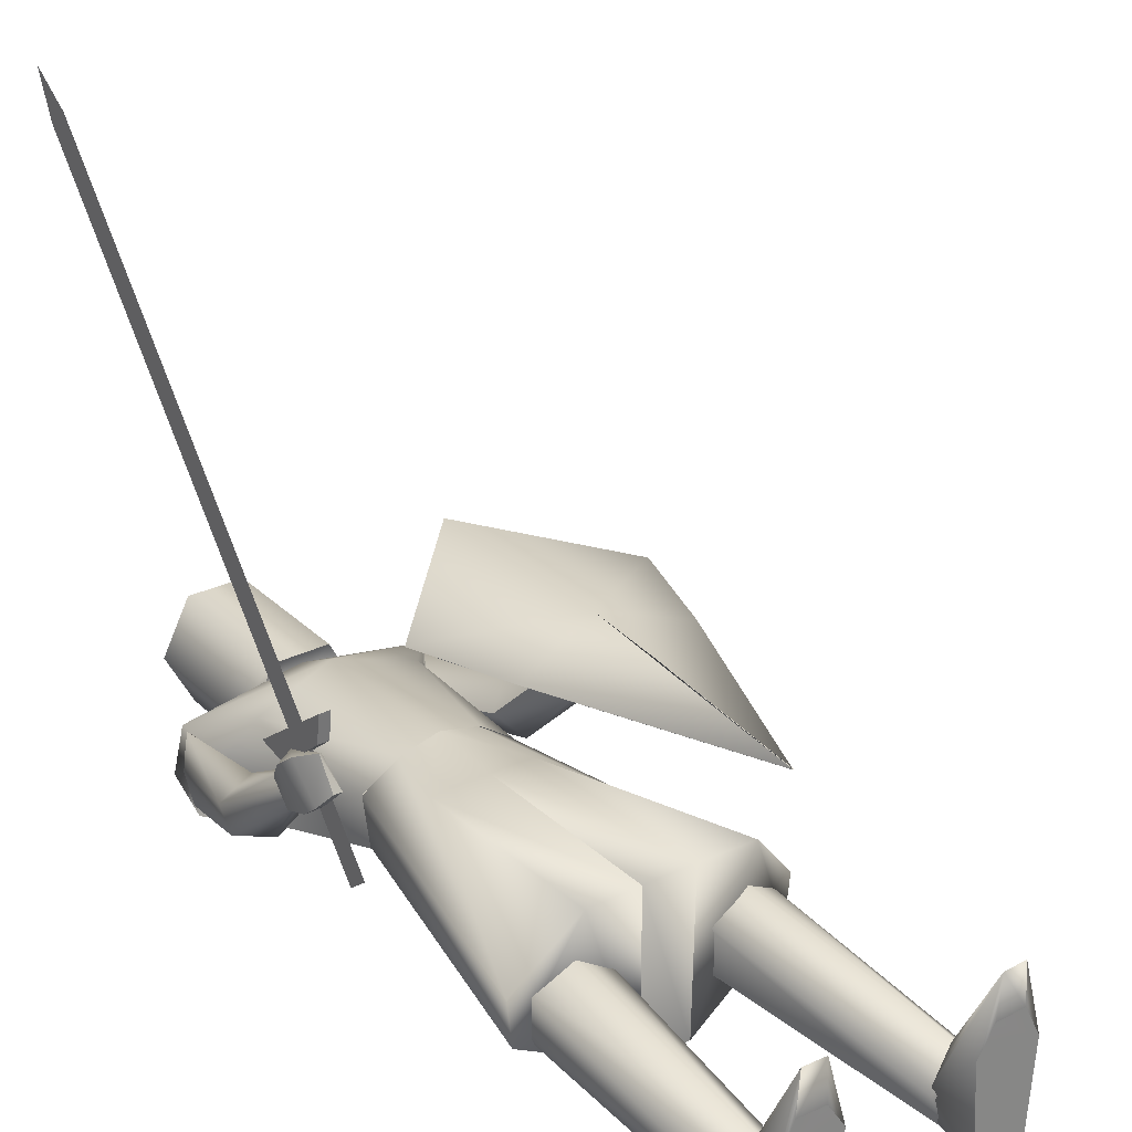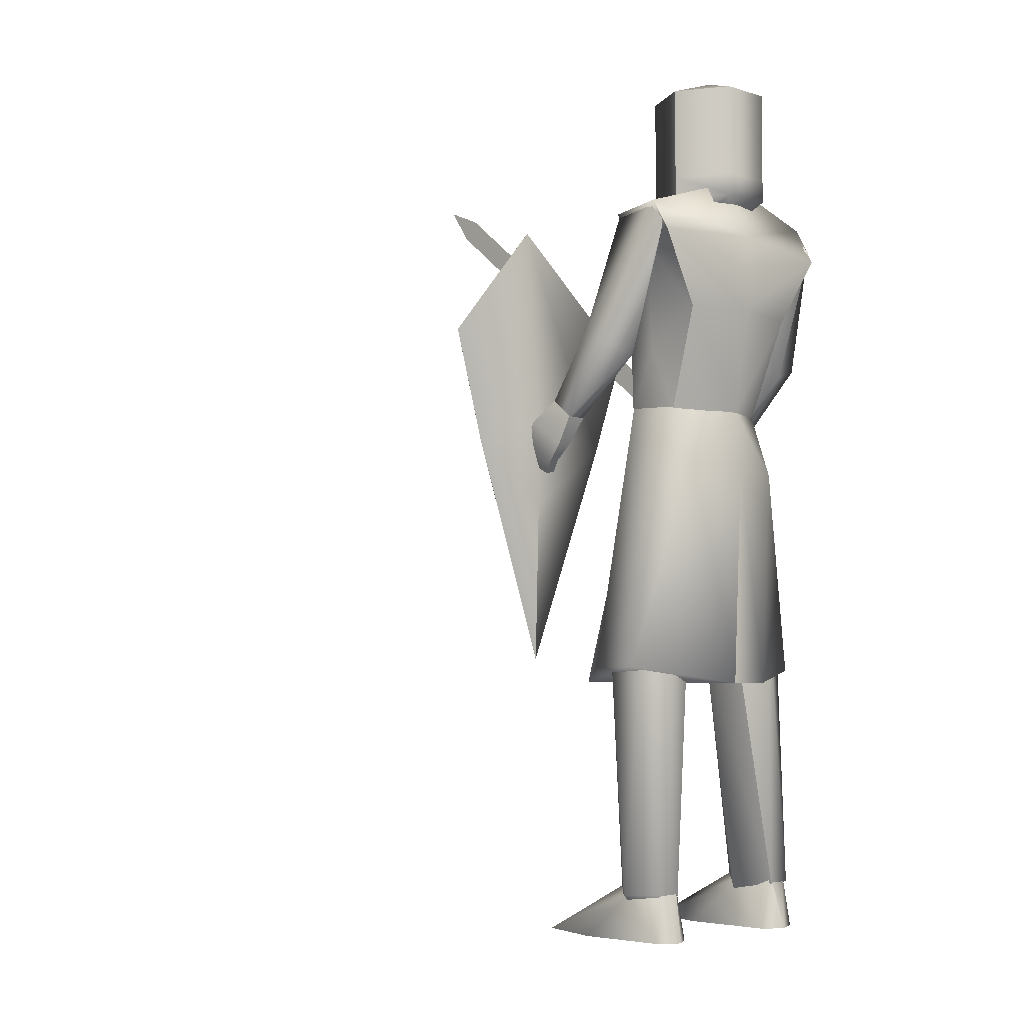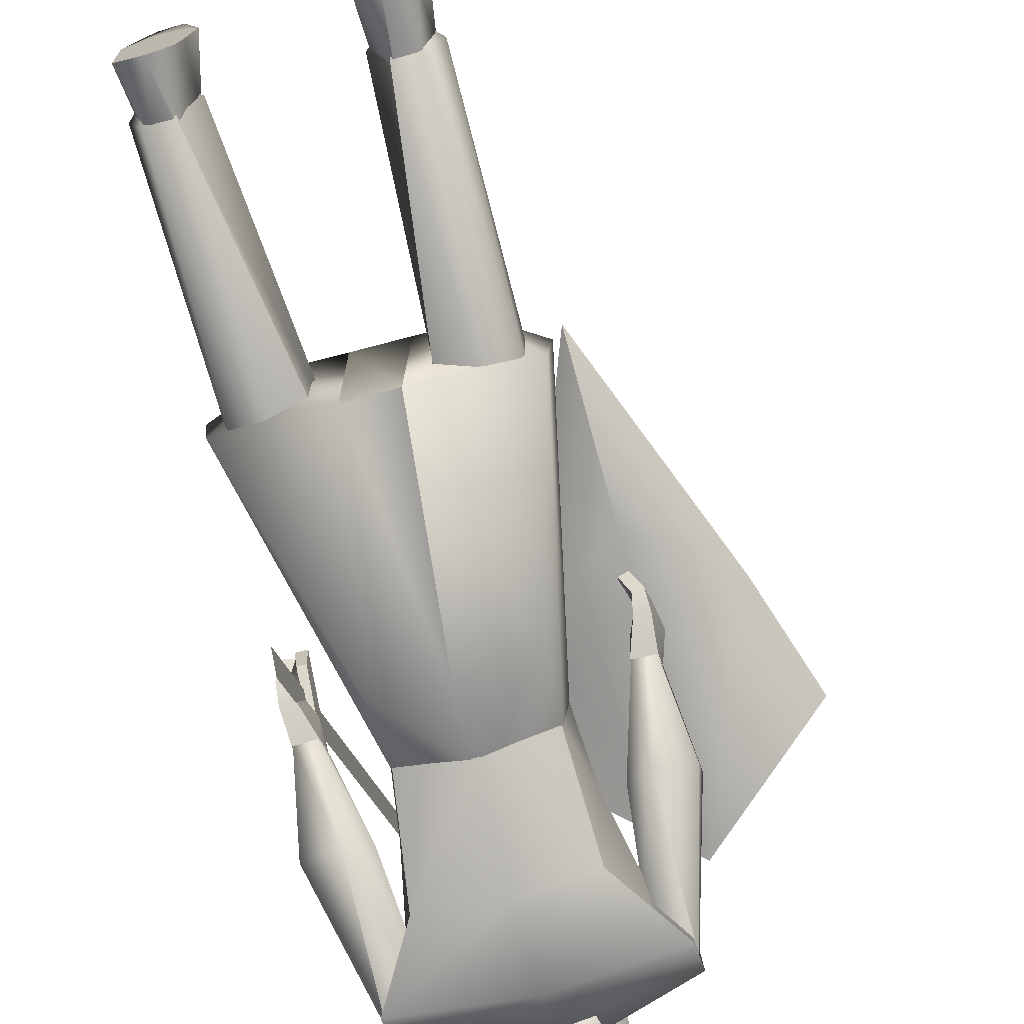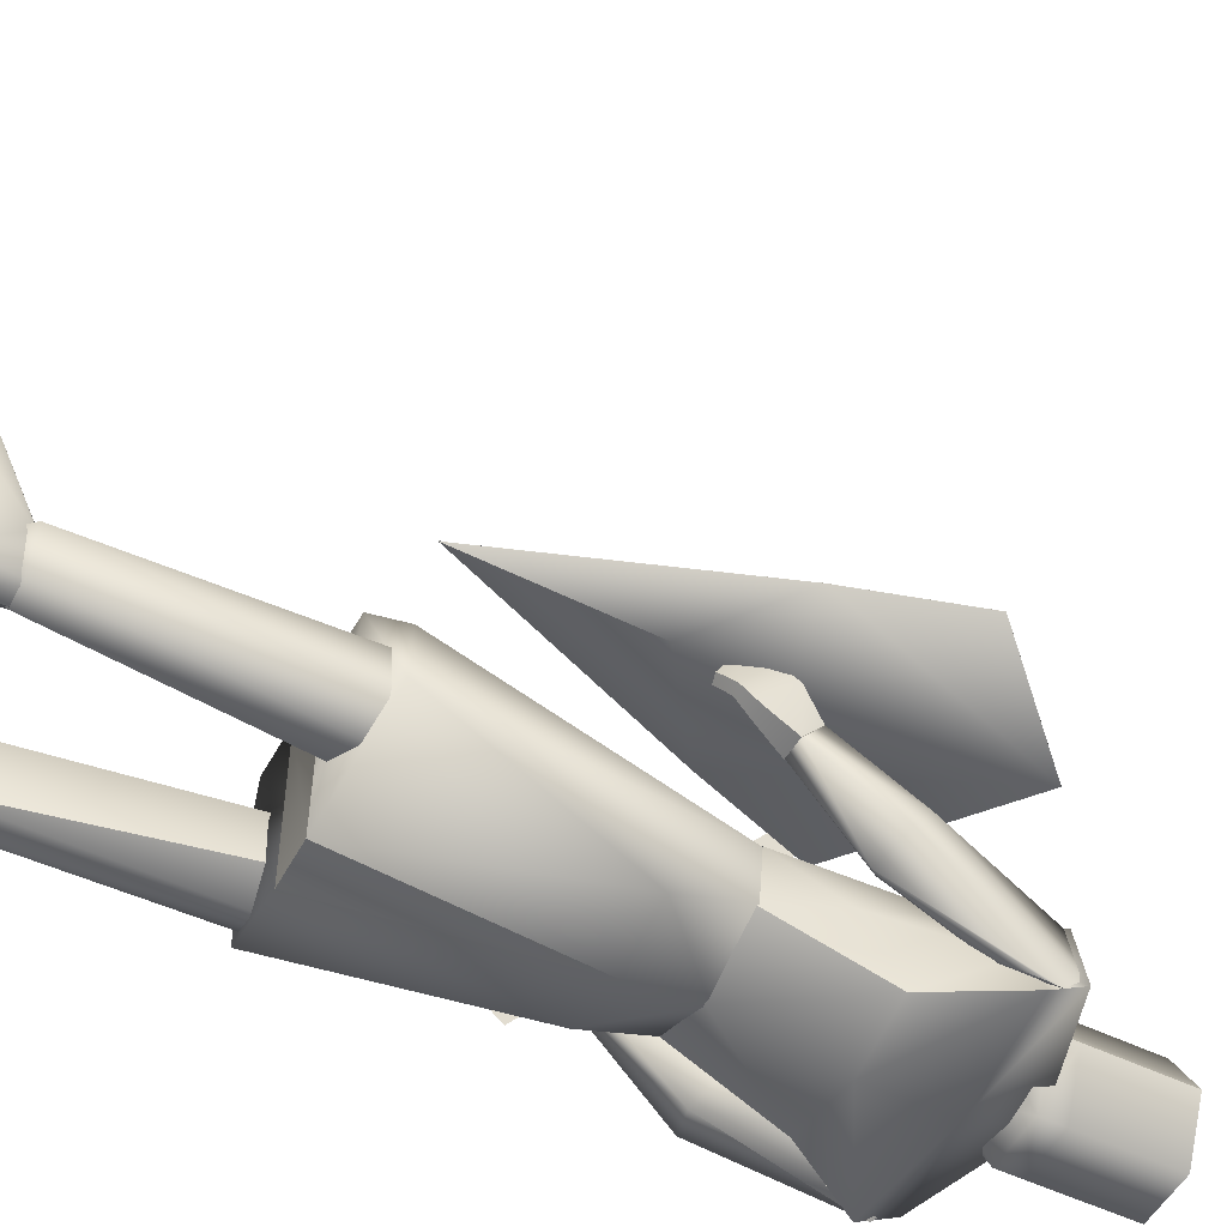
<metadata>
{"format":"obj","ext":"obj","renderer":"f3d","projection":"perspective","resolution":1024,"background":"white","views":[{"elev":28.8,"azim":-36.0,"up":"+Z"},{"elev":-4.4,"azim":135.9,"up":"+Y"},{"elev":-73.7,"azim":15.1,"up":"+Z"},{"elev":-52.3,"azim":62.4,"up":"+Z"}]}
</metadata>
<code>
v 0.2678 0.8796 0.1943
v 0.2688 1.043 0.1888
v 0.2688 1.453 0.2271
v 0.2662 0.5602 0.205
v 0.438 1.002 0.1896
v 0.5076 1.217 0.1821
v 0.2662 0.5603 0.2053
v 0.438 1.002 0.1898
v 0.5076 1.217 0.1823
v 0.2662 0.5602 0.2072
v 0.2675 0.8815 0.2332
v 0.2688 1.043 0.242
v 0.2688 1.453 0.2276
v 0.2662 0.5603 0.2053
v 0.09905 1.002 0.1898
v 0.03008 1.209 0.1826
v 0.2662 0.5602 0.205
v 0.09905 1.002 0.1896
v 0.03008 1.209 0.1823
v 0.2688 1.453 0.2274
v 0.2316 1.413 -0.1171
v 0.173 1.363 -0.04142
v 0.1491 1.462 -0.06724
v 0.173 1.363 -0.04142
v 0.2243 1.457 0.003612
v 0.2254 1.479 -0.08216
v 0.2323 1.437 -0.1204
v 0.2322 1.172 -0.03897
v 0.1902 1.204 0.006456
v 0.1902 1.204 0.006456
v 0.2339 1.238 0.04369
v 0.173 1.363 -0.04142
v 0.3017 1.224 0.02207
v 0.3008 1.192 -0.01959
v 0.2791 1.053 0.09289
v 0.2397 1.052 0.09435
v 0.2388 1.087 0.1357
v 0.2388 1.087 0.1357
v 0.2816 1.088 0.1341
v 0.2619 1.055 0.1268
v 0.2645 0.9675 0.1418
v 0.2496 0.9468 0.1682
v 0.2473 0.9816 0.2212
v 0.2612 1.02 0.2046
v 0.2583 0.9964 0.1177
v 0.2422 1.047 0.1719
v 0.2381 1.052 0.0944
v 0.2389 1.087 0.1357
v 0.2847 0.9645 0.1438
v 0.2904 1.017 0.2061
v 0.2695 0.975 0.2262
v 0.2676 0.9425 0.1714
v 0.2862 0.9965 0.1171
v 0.297 1.049 0.179
v 0.2809 1.053 0.09277
v 0.2817 1.088 0.1341
v 0.269 1.055 0.1933
v 0.2809 1.053 0.09277
v 0.2862 0.9965 0.1171
v 0.2847 0.9645 0.1438
v 0.2676 0.9425 0.1714
v 0.2695 0.975 0.2262
v 0.2473 0.9816 0.2212
v 0.2496 0.9468 0.1682
v 0.2676 0.9425 0.1714
v -0.1503 1.46 -0.07227
v -0.1743 1.361 -0.04645
v -0.2329 1.411 -0.1221
v -0.2255 1.455 -0.001413
v -0.1743 1.361 -0.04645
v -0.2266 1.477 -0.08719
v -0.2335 1.435 -0.1254
v -0.2334 1.17 -0.044
v -0.1914 1.202 0.001431
v -0.1743 1.361 -0.04645
v -0.2352 1.236 0.03867
v -0.1914 1.202 0.001431
v -0.3029 1.222 0.01705
v -0.302 1.19 -0.02461
v -0.241 1.05 0.08933
v -0.2804 1.051 0.08787
v -0.2401 1.085 0.1307
v -0.2401 1.085 0.1307
v -0.2829 1.086 0.129
v -0.2631 1.053 0.1217
v -0.2629 0.9795 0.2161
v -0.2508 0.9447 0.1632
v -0.2657 0.9654 0.1367
v -0.2625 1.017 0.1996
v -0.2595 0.9944 0.1127
v -0.2434 1.045 0.1669
v -0.2393 1.05 0.08937
v -0.2402 1.085 0.1307
v -0.2707 0.973 0.2212
v -0.2916 1.015 0.201
v -0.2859 0.9625 0.1388
v -0.2689 0.9404 0.1664
v -0.2982 1.047 0.1739
v -0.2874 0.9944 0.1121
v -0.2829 1.086 0.129
v -0.2821 1.051 0.08775
v -0.2703 1.053 0.1882
v -0.2821 1.051 0.08775
v -0.2874 0.9944 0.1121
v -0.2859 0.9625 0.1388
v -0.2689 0.9404 0.1664
v -0.2508 0.9447 0.1632
v -0.2629 0.9795 0.2161
v -0.2707 0.973 0.2212
v -0.2689 0.9404 0.1664
v -0.269 1.138 0.1606
v -0.269 1.078 0.149
v -0.269 0.9732 0.2858
v -0.269 0.9785 0.2322
v -0.269 0.9732 0.2858
v -0.269 0.9785 0.2322
v -0.2485 0.9732 0.2858
v -0.2485 0.9785 0.2322
v -0.2485 0.9732 0.2858
v -0.2485 0.9785 0.2322
v -0.2485 1.138 0.1606
v -0.2485 1.078 0.149
v -0.2485 1.138 0.1606
v -0.2485 1.078 0.149
v -0.269 1.138 0.1606
v -0.269 1.078 0.149
v -0.269 1.138 0.1606
v -0.269 0.9732 0.2858
v -0.269 1.078 0.149
v -0.269 0.9785 0.2322
v -0.2599 1.679 0.9539
v -0.2599 1.298 0.4843
v -0.2599 1.279 0.5001
v -0.2599 1.713 1.037
v -0.2599 1.259 0.516
v -0.2599 1.64 0.9856
v -0.2599 0.918 0.01463
v -0.2599 0.8985 0.03048
v -0.2599 0.8789 0.04632
v -0.2597 1.64 0.9856
v -0.2597 1.259 0.516
v -0.2597 1.279 0.5001
v -0.2597 1.713 1.037
v -0.2597 1.298 0.4843
v -0.2597 1.679 0.9539
v -0.2597 0.8789 0.04632
v -0.2597 0.8985 0.03048
v -0.2597 0.918 0.01463
v 0.1012 1.465 -0.04146
v 0.04831 1.465 0.06053
v -0.004593 1.5 -0.04146
v 0.1012 1.738 -0.04146
v -0.004593 1.773 -0.04146
v 0.04831 1.738 0.06053
v 0.1012 1.465 -0.04146
v 0.1012 1.511 -0.04146
v 0.04831 1.511 0.06053
v 0.04831 1.465 0.06053
v 0.1012 1.556 -0.04146
v 0.04831 1.556 0.06053
v 0.1012 1.601 -0.04146
v 0.04831 1.601 0.06053
v 0.1012 1.647 -0.04146
v 0.04831 1.647 0.06053
v 0.1012 1.692 -0.04146
v 0.04831 1.692 0.06053
v 0.04831 1.738 0.06053
v -0.0575 1.465 0.06053
v -0.0575 1.738 0.06053
v -0.0575 1.465 0.06053
v -0.0575 1.511 0.06053
v -0.0575 1.556 0.06053
v -0.0575 1.601 0.06053
v -0.0575 1.647 0.06053
v -0.0575 1.692 0.06053
v -0.0575 1.738 0.06053
v -0.1104 1.465 -0.04146
v -0.1104 1.738 -0.04146
v -0.1104 1.511 -0.04146
v -0.1104 1.465 -0.04146
v -0.1104 1.556 -0.04146
v -0.1104 1.601 -0.04146
v -0.1104 1.647 -0.04146
v -0.1104 1.692 -0.04146
v -0.1104 1.738 -0.04146
v -0.0575 1.465 -0.03782
v -0.0575 1.738 -0.1435
v -0.0575 1.465 -0.03782
v -0.0575 1.511 -0.1435
v -0.0575 1.556 -0.1435
v -0.0575 1.601 -0.1435
v -0.0575 1.647 -0.1435
v -0.0575 1.692 -0.1435
v -0.0575 1.738 -0.1435
v 0.04831 1.465 -0.03782
v 0.04831 1.738 -0.1435
v 0.04831 1.511 -0.1435
v 0.04831 1.465 -0.03782
v 0.04831 1.556 -0.1435
v 0.04831 1.601 -0.1435
v 0.04831 1.647 -0.1435
v 0.04831 1.692 -0.1435
v 0.04831 1.738 -0.1435
v 0.1012 1.465 -0.04146
v 0.1012 1.511 -0.04146
v 0.1012 1.556 -0.04146
v 0.1012 1.601 -0.04146
v 0.1012 1.647 -0.04146
v 0.1012 1.692 -0.04146
v 0.1012 1.738 -0.04146
v 0.07625 0.6083 -0.04435
v 0.08062 0.5654 0.03843
v 0.1473 0.6554 -0.07694
v 0.07625 0.6083 -0.04435
v 0.2164 0.5769 0.03843
v 0.2127 0.6195 -0.04435
v 0.1979 0.094 -0.07593
v 0.1487 0.0898 -0.07593
v 0.1491 0.5624 0.08071
v 0.1701 0.08667 0.05248
v 0.1487 0.0898 -0.07593
v 0.1144 0.08133 -0.001393
v 0.2249 0.09094 -0.001392
v 0.172 0.03982 0.006071
v 0.1235 -0.000604 -0.07136
v 0.1213 0.09258 -0.001229
v 0.1498 0.114 -0.07099
v 0.21 0.000632 -0.07601
v 0.1175 4.2e-05 -0.006057
v 0.1235 -0.000604 -0.07136
v 0.1104 7.8e-05 0.1094
v 0.1878 0.000758 0.237
v 0.146 -0.000567 0.2368
v 0.1934 0.000693 0.1594
v 0.1412 0.00092 0.1573
v 0.1878 0.000758 0.237
v 0.1934 0.000693 0.1594
v 0.222 0.000166 0.1019
v 0.2113 0.09231 -0.002114
v 0.222 0.000166 0.1019
v 0.1412 0.00092 0.1573
v 0.1934 0.000693 0.1594
v 0.1104 7.8e-05 0.1094
v 0.1175 4.2e-05 -0.006057
v 0.1902 0.1139 -0.07094
v 0.21 0.000632 -0.07601
v 0.1634 -0.000411 -0.09762
v 0.1498 0.114 -0.07099
v 0.1634 -0.000411 -0.09762
v 0.1671 0.1091 0.04075
v -0.07596 0.6083 -0.04435
v -0.08033 0.5654 0.03843
v -0.1471 0.6554 -0.07694
v -0.07596 0.6083 -0.04435
v -0.2161 0.5769 0.03843
v -0.2124 0.6195 -0.04435
v -0.1976 0.094 -0.07593
v -0.1484 0.0898 -0.07593
v -0.1698 0.08667 0.05248
v -0.1488 0.5624 0.08071
v -0.1484 0.0898 -0.07593
v -0.1141 0.08133 -0.001393
v -0.2246 0.09094 -0.001392
v -0.1717 0.03982 0.006071
v -0.121 0.09258 -0.001229
v -0.1232 -0.000604 -0.07136
v -0.1495 0.114 -0.07099
v -0.1172 4.1e-05 -0.006057
v -0.2097 0.000632 -0.07601
v -0.1232 -0.000604 -0.07136
v -0.1101 7.8e-05 0.1094
v -0.1457 -0.000567 0.2368
v -0.1875 0.000758 0.237
v -0.1931 0.000693 0.1594
v -0.1409 0.00092 0.1573
v -0.1931 0.000693 0.1594
v -0.1875 0.000758 0.237
v -0.2217 0.000166 0.1019
v -0.2111 0.09231 -0.002114
v -0.2217 0.000166 0.1019
v -0.1409 0.00092 0.1573
v -0.1931 0.000693 0.1594
v -0.1101 7.8e-05 0.1094
v -0.1172 4.1e-05 -0.006057
v -0.2097 0.000632 -0.07601
v -0.1899 0.1139 -0.07094
v -0.1631 -0.000411 -0.09762
v -0.1495 0.114 -0.07099
v -0.1631 -0.000411 -0.09762
v -0.1669 0.1091 0.04075
v 0.07427 1.075 0.08997
v 1e-06 1.073 0.11
v 0.0936 0.9571 0.08733
v 1e-06 0.939 0.1038
v 0.05416 0.5104 0.1583
v 0.04983 0.5109 -0.147
v 0.1637 0.512 0.1529
v 1e-06 0.9467 -0.1253
v 0.1284 0.9456 -0.09594
v 1e-06 1.074 -0.1105
v 0.1285 1.073 -0.05036
v 0.2453 0.543 -0.04398
v 0.1383 1.076 0.04397
v 0.2547 0.543 0.04369
v -0.04203 0.5101 0.1597
v -0.07426 1.075 0.08997
v -0.0936 0.9571 0.08733
v 0.04983 0.5109 -0.147
v -0.03925 0.5109 -0.147
v -0.1284 0.9456 -0.09594
v -0.1285 1.073 -0.05036
v -0.2439 0.5344 -0.04398
v -0.1383 1.076 0.04397
v -0.2534 0.5344 0.04369
v -0.14 0.509 0.1601
v -0.04203 0.5101 0.1597
v -0.03925 0.5109 -0.147
v 0.04983 0.5109 -0.147
v 4.4e-05 1.431 -0.1445
v -0.237 1.486 -0.0928
v 4.4e-05 1.55 -0.1036
v -0.103 1.518 -0.0356
v -0.1544 1.274 -0.1143
v -0.000119 1.274 -0.1469
v 1e-06 1.066 -0.1123
v -0.2364 1.412 -0.1333
v -0.1264 1.071 -0.05357
v -0.000314 1.47 0.04032
v -0.2263 1.467 0.005029
v -0.1512 1.196 -0.01832
v -0.1377 1.076 0.04557
v -0.1502 1.36 0.04481
v -0.000119 1.378 0.09135
v -0.07304 1.069 0.09369
v -0.1941 1.401 -0.04685
v 4.7e-05 1.541 -0.04557
v 1e-06 1.071 0.1102
v -0.1264 1.071 -0.05357
v -0.1544 1.274 -0.1143
v -0.2364 1.412 -0.1333
v 0.2339 1.477 -0.09783
v 0.1031 1.518 -0.0356
v 0.134 1.274 -0.1143
v 0.2315 1.414 -0.1329
v 0.1264 1.071 -0.05357
v 0.2285 1.464 0.002853
v 0.1499 1.36 0.04481
v 0.1383 1.076 0.04557
v 0.1508 1.196 -0.01832
v 0.07304 1.069 0.09369
v 0.1939 1.401 -0.04685
v 0.1264 1.071 -0.05357
v 0.134 1.274 -0.1143
v 0.2315 1.414 -0.1329
g chevalier
f 3 20 6
f 1 2 5
f 1 5 4
f 2 3 5
f 3 6 5
f 6 20 9
f 4 5 7
f 5 8 7
f 5 6 9
f 5 9 8
f 9 20 13
f 7 11 10
f 7 8 12
f 7 12 11
f 8 9 12
f 9 13 12
f 13 20 16
f 10 11 14
f 11 12 14
f 12 15 14
f 12 13 16
f 12 16 15
f 16 20 19
f 14 15 18
f 14 18 17
f 15 16 18
f 16 19 18
f 19 20 3
f 17 18 1
f 18 2 1
f 18 19 3
f 18 3 2
f 21 22 23
f 24 25 23
f 25 26 23
f 26 27 23
f 27 21 23
f 28 22 21
f 29 22 28
f 30 31 32
f 31 25 32
f 31 33 25
f 33 26 25
f 33 34 26
f 34 27 26
f 34 28 27
f 28 21 27
f 35 36 28
f 36 29 28
f 36 37 29
f 38 31 30
f 38 39 31
f 39 33 31
f 39 35 33
f 35 34 33
f 35 28 34
f 36 35 40
f 37 36 40
f 39 38 40
f 35 39 40
f 41 42 43
f 43 44 41
f 45 41 44
f 44 46 45
f 47 45 46
f 46 48 47
f 49 50 51
f 51 52 49
f 53 54 49
f 50 49 54
f 55 56 54
f 54 53 55
f 50 44 43
f 43 51 50
f 57 46 44
f 56 48 57
f 57 54 56
f 59 45 58
f 47 58 45
f 60 41 45
f 45 59 60
f 61 42 41
f 41 60 61
f 62 63 64
f 42 65 62
f 50 54 57
f 46 57 48
f 57 44 50
f 66 67 68
f 66 69 70
f 66 71 69
f 66 72 71
f 66 68 72
f 68 67 73
f 73 67 74
f 75 76 77
f 75 69 76
f 69 78 76
f 69 71 78
f 71 79 78
f 71 72 79
f 72 73 79
f 72 68 73
f 73 80 81
f 73 74 80
f 74 82 80
f 77 76 83
f 76 84 83
f 76 78 84
f 78 81 84
f 78 79 81
f 79 73 81
f 85 81 80
f 85 80 82
f 85 83 84
f 85 84 81
f 86 87 88
f 88 89 86
f 89 88 90
f 90 91 89
f 91 90 92
f 92 93 91
f 94 95 96
f 96 97 94
f 96 98 99
f 98 96 95
f 98 100 101
f 101 99 98
f 86 89 95
f 95 94 86
f 89 91 102
f 102 93 100
f 100 98 102
f 103 90 104
f 90 103 92
f 90 88 105
f 105 104 90
f 88 87 106
f 106 105 88
f 107 108 109
f 109 110 87
f 102 98 95
f 93 102 91
f 95 89 102
f 111 112 113
f 112 114 113
f 115 116 117
f 116 118 117
f 119 120 121
f 120 122 121
f 123 124 125
f 124 126 125
f 123 127 117
f 127 128 117
f 129 124 130
f 124 118 130
f 131 132 133
f 131 133 134
f 134 133 135
f 134 135 136
f 132 137 138
f 132 138 133
f 133 138 139
f 133 139 135
f 140 141 142
f 140 142 143
f 143 142 144
f 143 144 145
f 141 146 147
f 141 147 142
f 142 147 148
f 142 148 144
f 149 150 151
f 152 153 154
f 155 156 157
f 155 157 158
f 156 159 157
f 159 160 157
f 159 161 162
f 159 162 160
f 161 163 162
f 163 164 162
f 163 165 166
f 163 166 164
f 165 152 166
f 152 167 166
f 150 168 151
f 154 153 169
f 158 157 170
f 157 171 170
f 157 160 172
f 157 172 171
f 160 162 172
f 162 173 172
f 162 164 174
f 162 174 173
f 164 166 174
f 166 175 174
f 166 167 176
f 166 176 175
f 168 177 151
f 169 153 178
f 170 171 179
f 170 179 180
f 171 172 179
f 172 181 179
f 172 173 182
f 172 182 181
f 173 174 182
f 174 183 182
f 174 175 184
f 174 184 183
f 175 176 184
f 176 185 184
f 177 186 151
f 178 153 187
f 180 179 188
f 179 189 188
f 179 181 190
f 179 190 189
f 181 182 190
f 182 191 190
f 182 183 192
f 182 192 191
f 183 184 192
f 184 193 192
f 184 185 194
f 184 194 193
f 186 195 151
f 187 153 196
f 188 189 197
f 188 197 198
f 189 190 197
f 190 199 197
f 190 191 200
f 190 200 199
f 191 192 200
f 192 201 200
f 192 193 202
f 192 202 201
f 193 194 202
f 194 203 202
f 195 149 151
f 196 153 152
f 198 197 204
f 197 205 204
f 197 199 206
f 197 206 205
f 199 200 206
f 200 207 206
f 200 201 208
f 200 208 207
f 201 202 208
f 202 209 208
f 202 203 210
f 202 210 209
f 213 217 218
f 219 220 215
f 212 221 222
f 212 211 221
f 216 223 217
f 216 215 223
f 215 220 223
f 222 220 212
f 219 212 220
f 224 222 221
f 224 218 217
f 217 223 224
f 224 223 220
f 220 222 224
f 214 213 218
f 213 216 217
f 225 226 227
f 228 229 230
f 229 228 231
f 232 233 234
f 235 234 233
f 236 237 238
f 238 239 236
f 231 240 241
f 242 241 240
f 243 233 226
f 233 243 235
f 226 244 243
f 245 246 247
f 248 245 247
f 225 227 247
f 238 246 239
f 246 245 239
f 231 228 240
f 228 230 249
f 250 233 232
f 233 250 226
f 244 226 225
f 236 239 250
f 257 253 258
f 259 260 255
f 261 252 262
f 251 252 261
f 263 256 257
f 255 256 263
f 259 255 263
f 259 262 252
f 252 260 259
f 262 264 261
f 258 264 257
f 263 257 264
f 263 264 259
f 262 259 264
f 253 254 258
f 256 253 257
f 265 266 267
f 268 269 270
f 269 268 271
f 272 273 274
f 274 275 272
f 276 277 278
f 279 278 277
f 280 271 281
f 281 282 280
f 272 283 265
f 283 272 275
f 284 265 283
f 285 286 287
f 286 288 287
f 267 266 287
f 285 278 279
f 286 285 279
f 269 271 280
f 270 269 289
f 272 290 273
f 290 272 265
f 265 284 266
f 279 277 290
f 291 292 293
f 293 292 294
f 295 296 297
f 296 298 299
f 299 300 301
f 299 298 300
f 296 302 297
f 303 302 301
f 304 297 302
f 304 291 293
f 304 303 291
f 295 294 305
f 304 293 297
f 299 302 296
f 293 294 295
f 302 303 304
f 299 301 302
f 306 307 292
f 307 294 292
f 298 308 309
f 309 310 298
f 311 310 312
f 310 311 300
f 310 300 298
f 310 309 312
f 313 311 312
f 314 312 315
f 314 307 306
f 314 306 313
f 307 316 294
f 314 315 307
f 309 315 312
f 317 318 305
f 315 309 316
f 305 318 295
f 307 315 316
f 312 314 313
f 293 295 297
f 319 320 321
f 322 321 320
f 323 324 325
f 326 319 324
f 323 326 324
f 327 323 325
f 319 326 320
f 328 322 329
f 330 331 332
f 333 332 334
f 335 332 329
f 335 330 332
f 328 329 333
f 336 322 328
f 333 329 332
f 333 334 337
f 334 332 331
f 330 338 331
f 320 329 322
f 335 339 330
f 335 340 339
f 330 339 338
f 340 335 320
f 335 329 320
f 321 322 336
f 321 341 319
f 341 321 342
f 325 324 343
f 324 319 344
f 324 344 343
f 325 343 345
f 341 344 319
f 346 342 328
f 347 348 349
f 350 347 333
f 346 347 351
f 347 349 351
f 333 346 328
f 336 342 321
f 347 346 333
f 337 350 333
f 348 347 350
f 348 352 349
f 342 346 341
f 349 353 351
f 353 354 351
f 352 353 349
f 341 351 354
f 341 346 351
f 336 328 342

</code>
